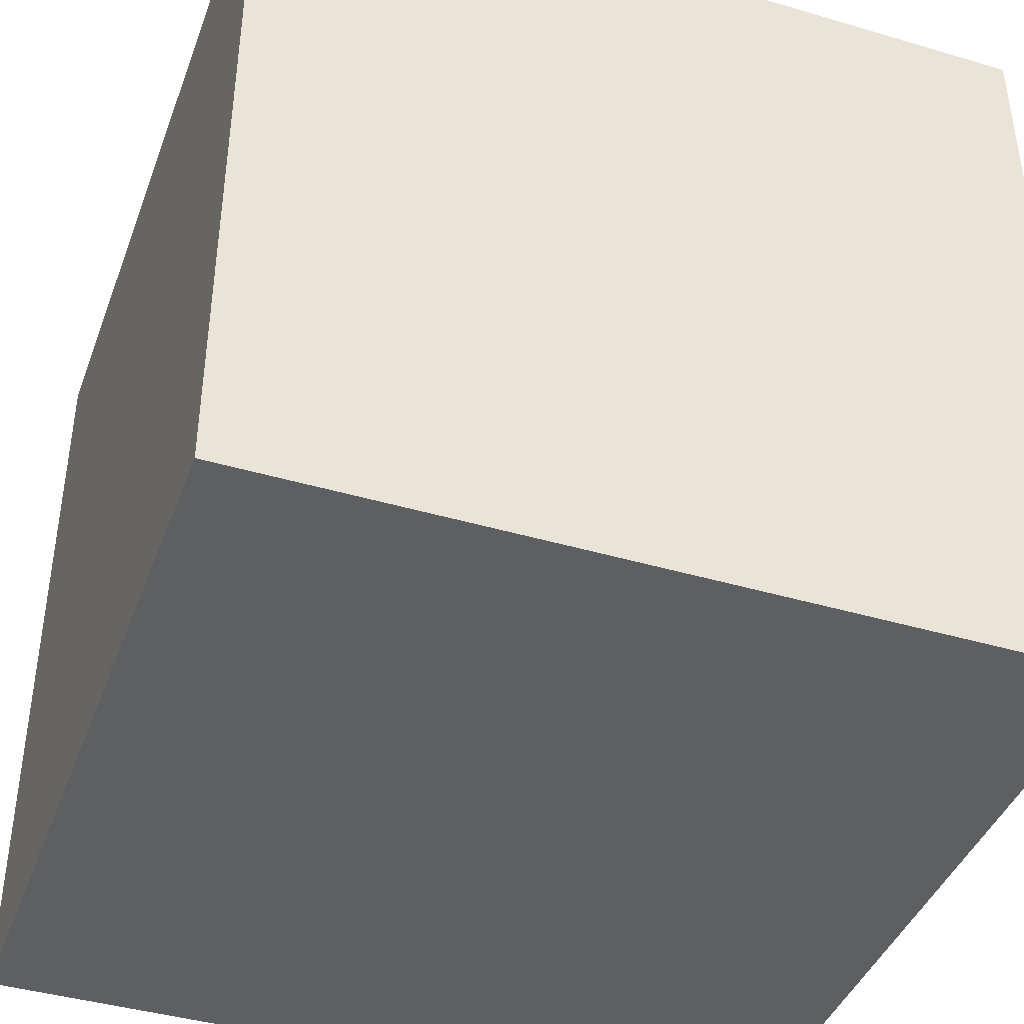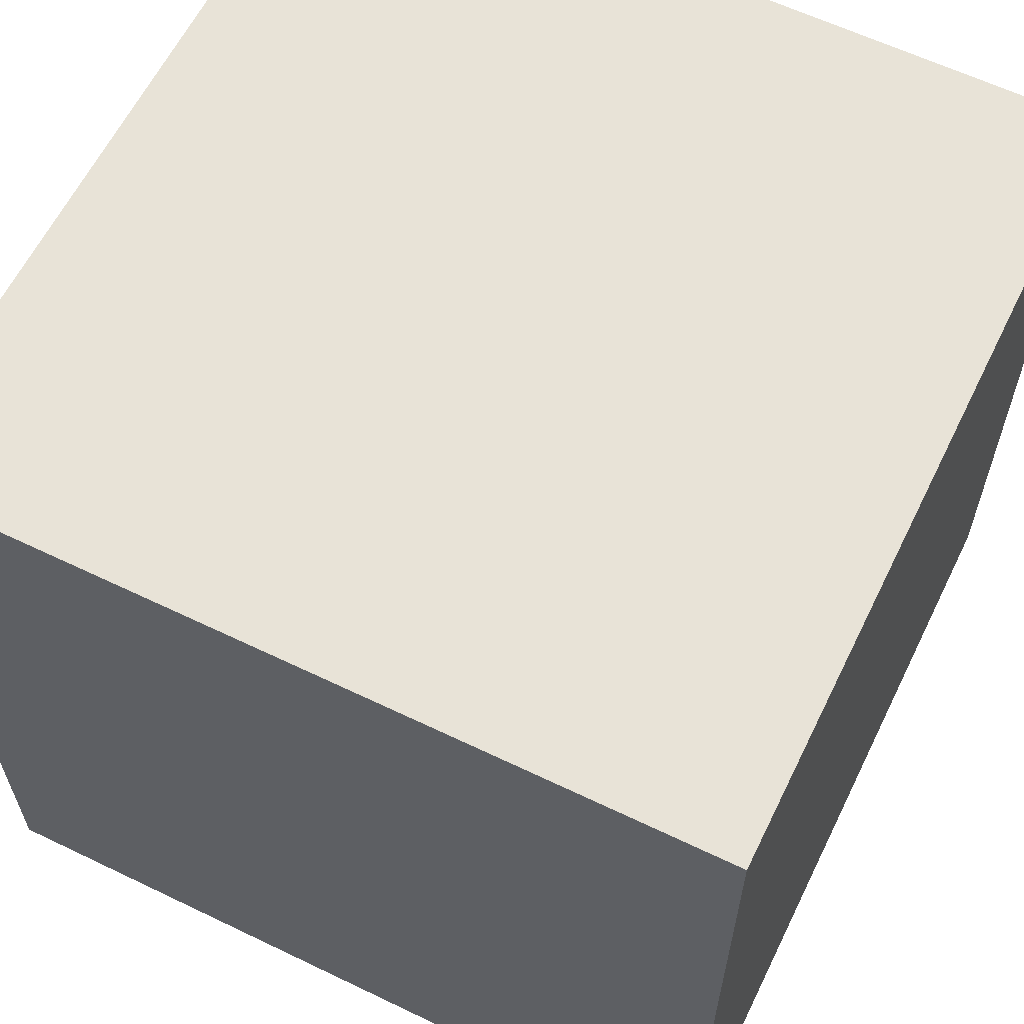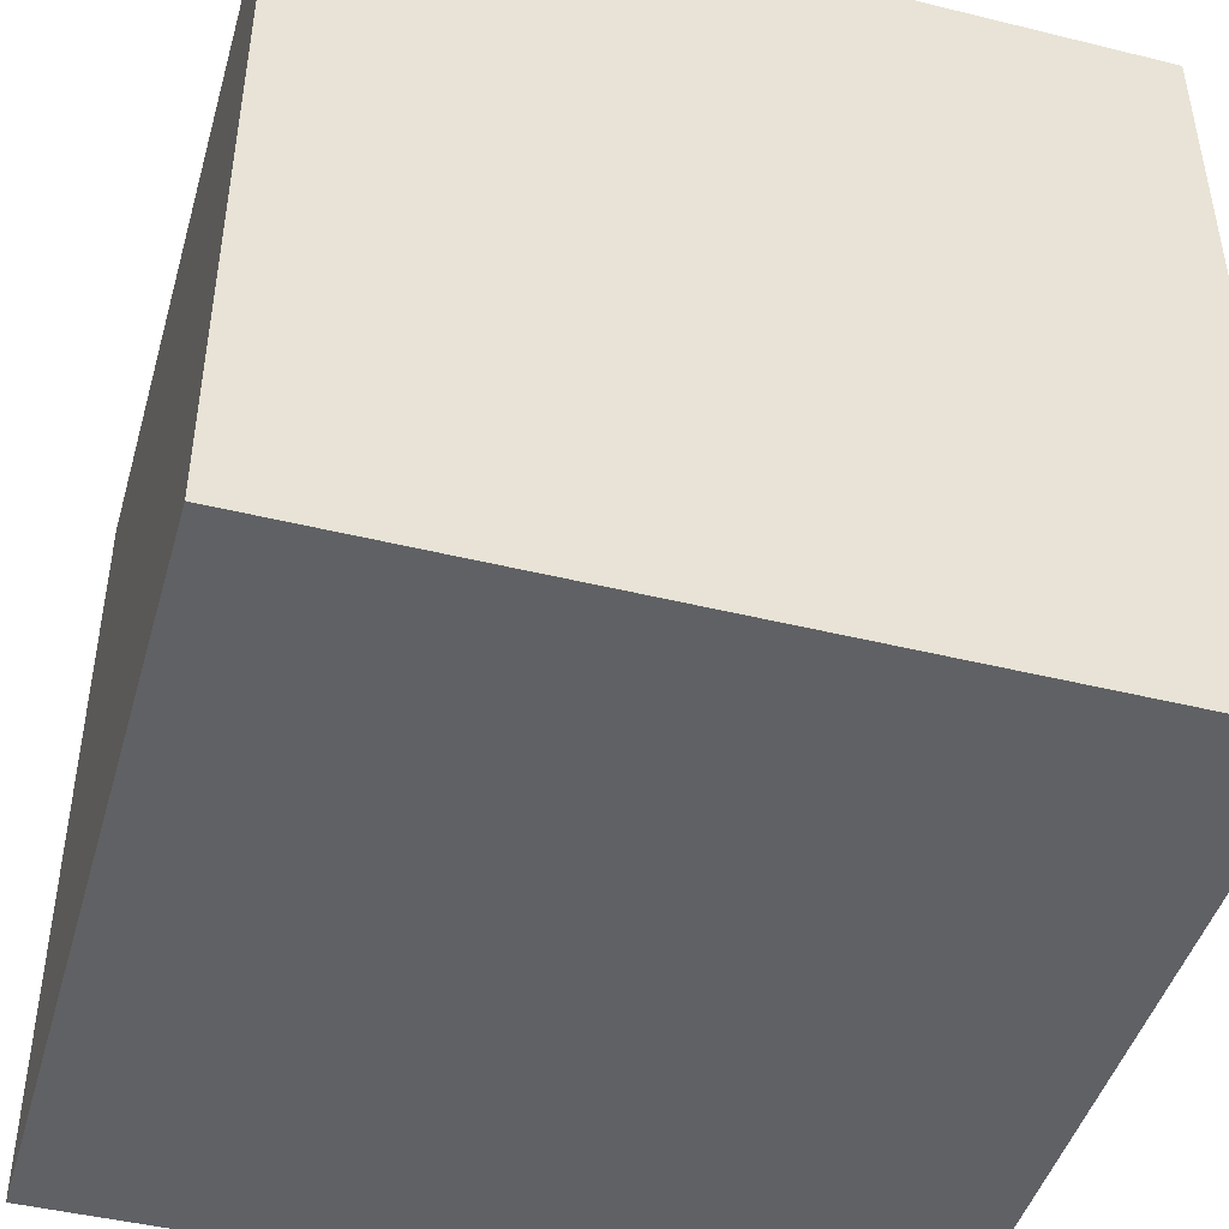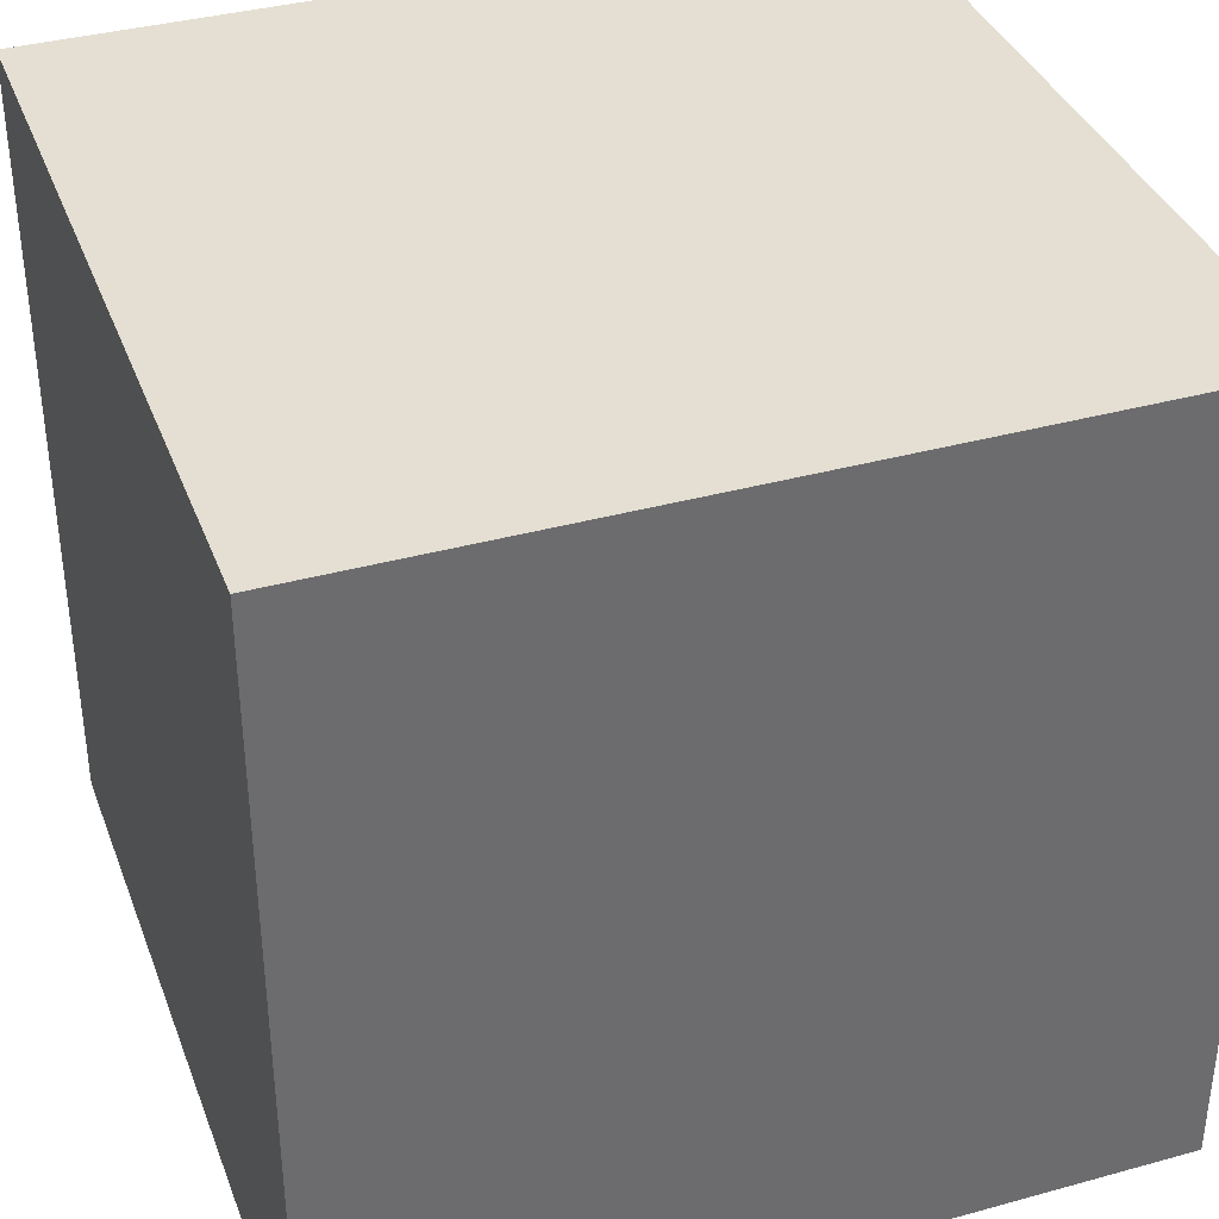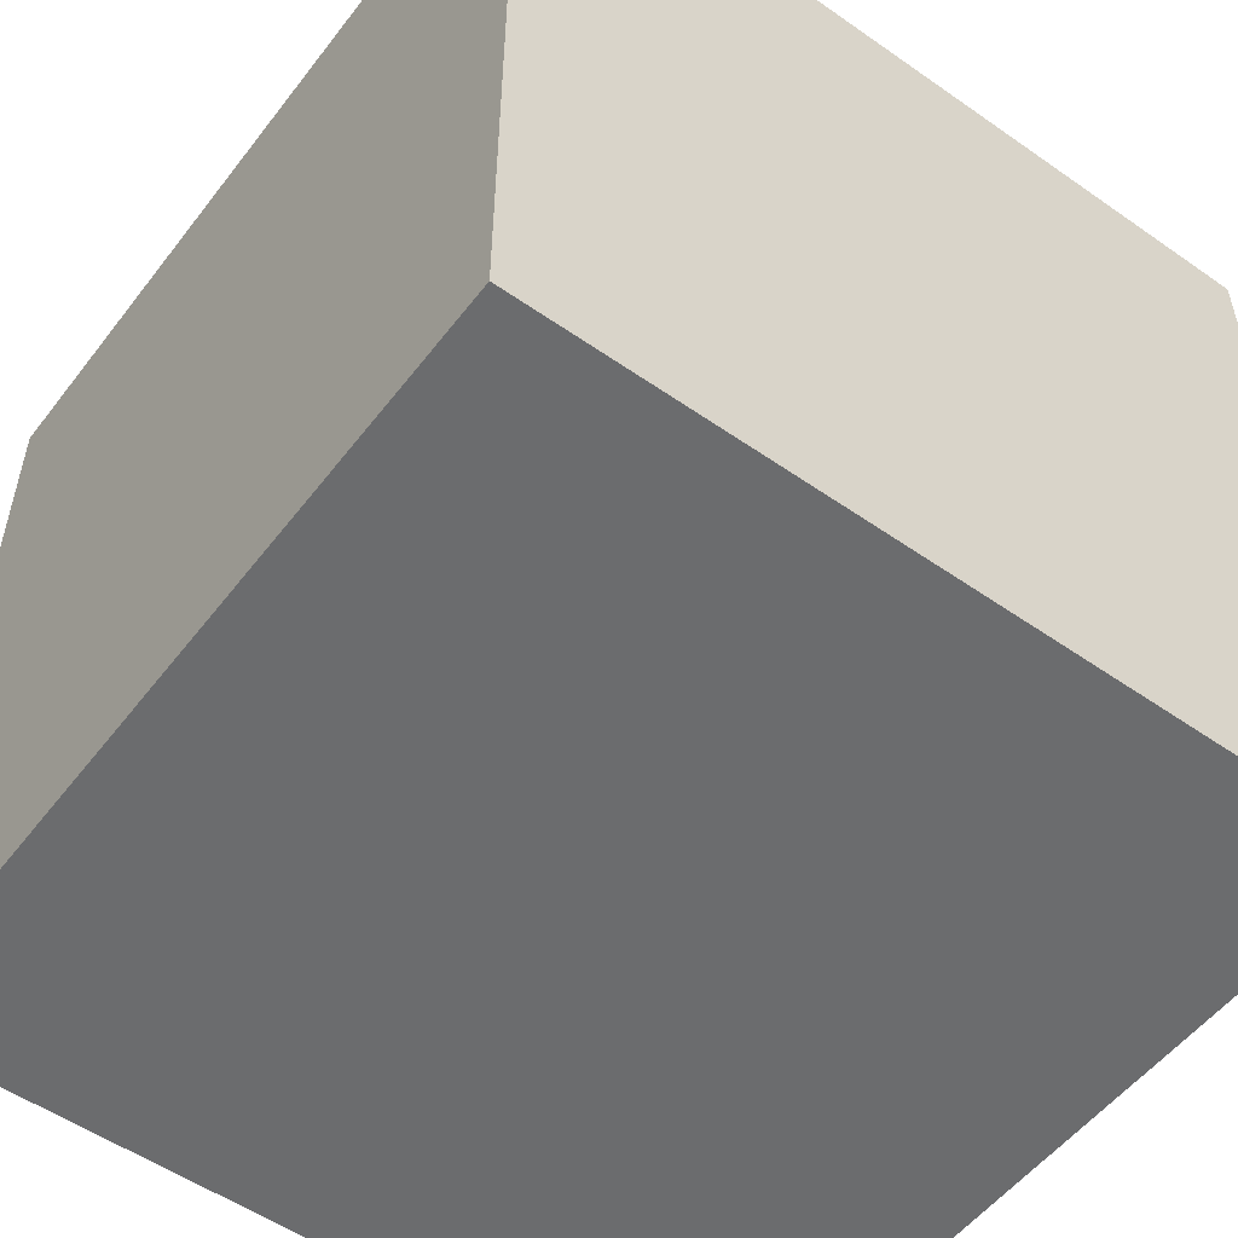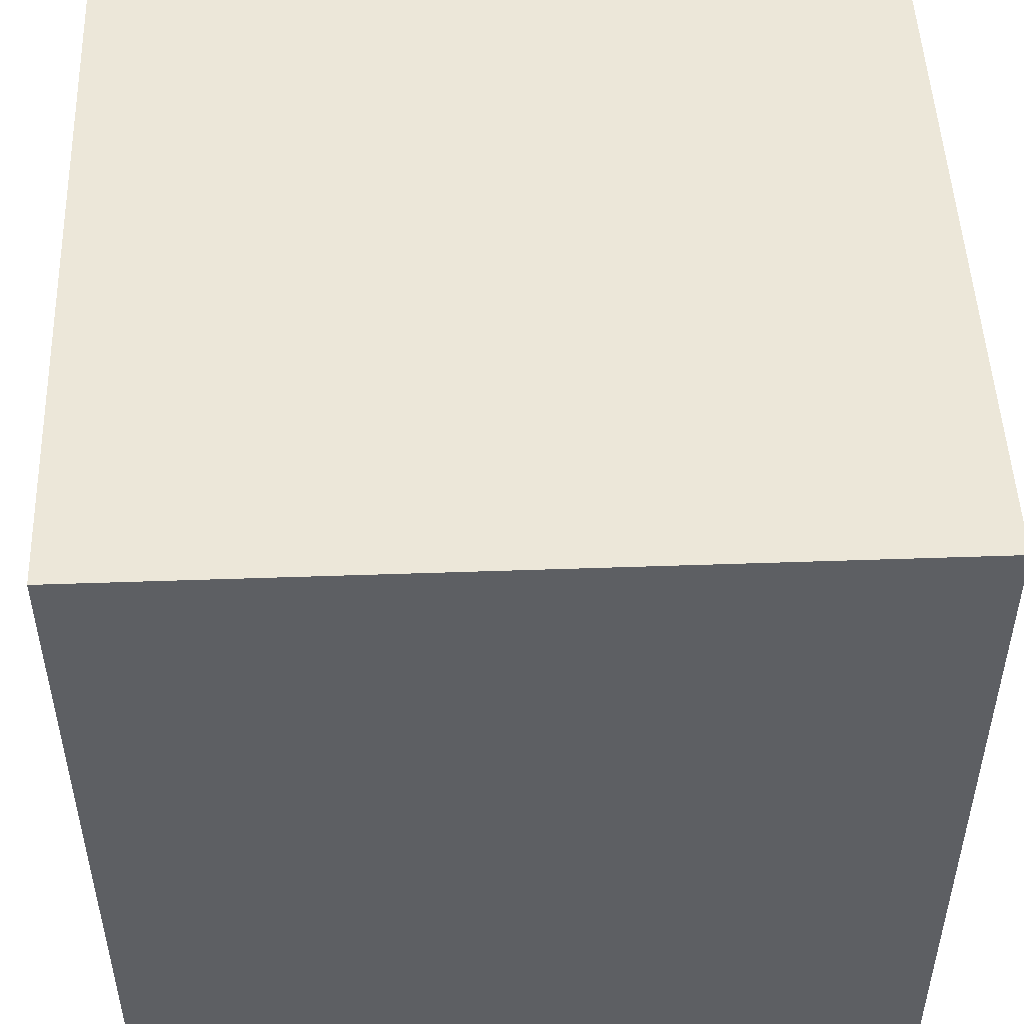
<metadata>
{"format":"obj","ext":"obj","renderer":"f3d","projection":"perspective","resolution":1024,"background":"white","views":[{"elev":-41.7,"azim":70.4,"up":"+Z"},{"elev":61.5,"azim":116.1,"up":"+Y"},{"elev":-45.6,"azim":-15.8,"up":"+Y"},{"elev":37.2,"azim":-19.5,"up":"+Z"},{"elev":-53.6,"azim":143.3,"up":"+Z"},{"elev":49.7,"azim":-92.2,"up":"+Y"}]}
</metadata>
<code>
o
v -0.2 -0.4 0.2
v -0.2 -0.4 0
v -0.2 -0.2 0.2
v -0.2 -0.2 0
v 0 -0.4 0.2
v 0 -0.4 0
v 0 -0.2 0.2
v 0 -0.2 0
v -0.2 -0.4 0.2
v -0.2 -0.2 0.2
v 0 -0.4 0.2
v 0 -0.2 0.2
v -0.2 -0.4 0
v -0.2 -0.2 0
v 0 -0.4 0
v 0 -0.2 0
v -0.2 -0.4 0.2
v 0 -0.4 0.2
v -0.2 -0.4 0
v 0 -0.4 0
v -0.2 -0.2 0.2
v 0 -0.2 0.2
v -0.2 -0.2 0
v 0 -0.2 0
f 3 2 1
f 4 2 3
f 5 6 7
f 7 6 8
f 11 10 9
f 12 10 11
f 13 14 15
f 15 14 16
f 19 18 17
f 20 18 19
f 21 22 23
f 23 22 24

</code>
